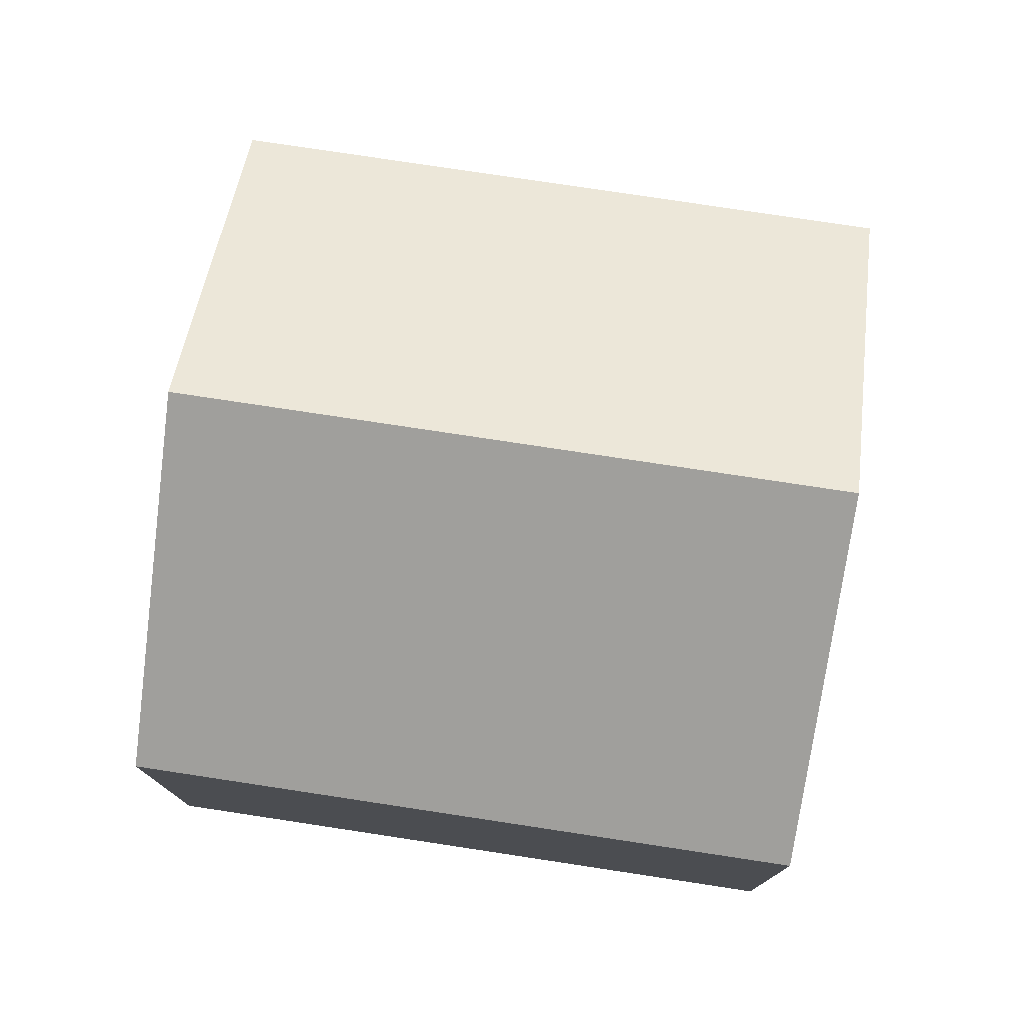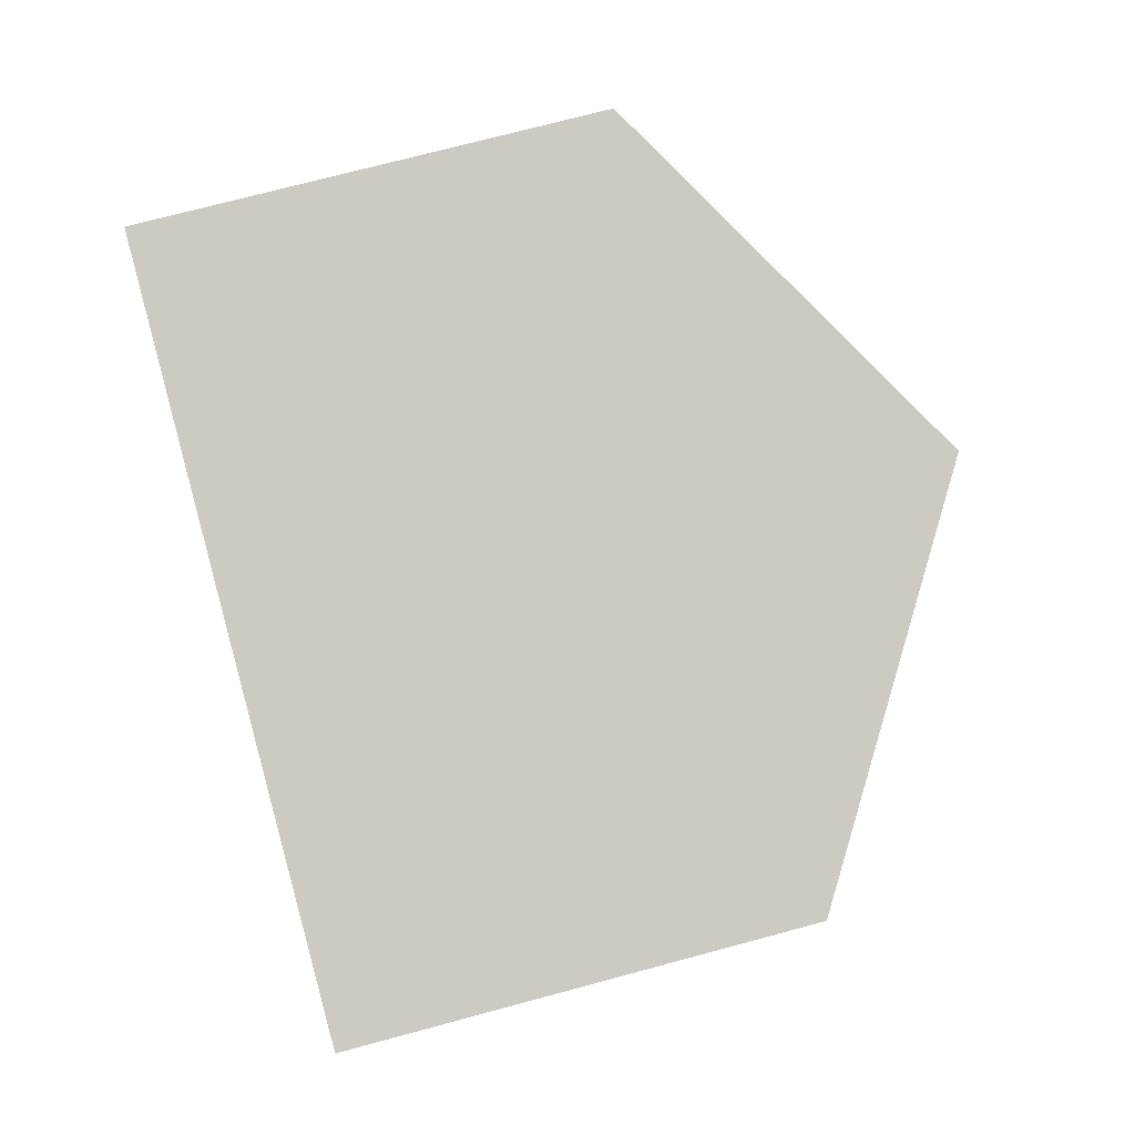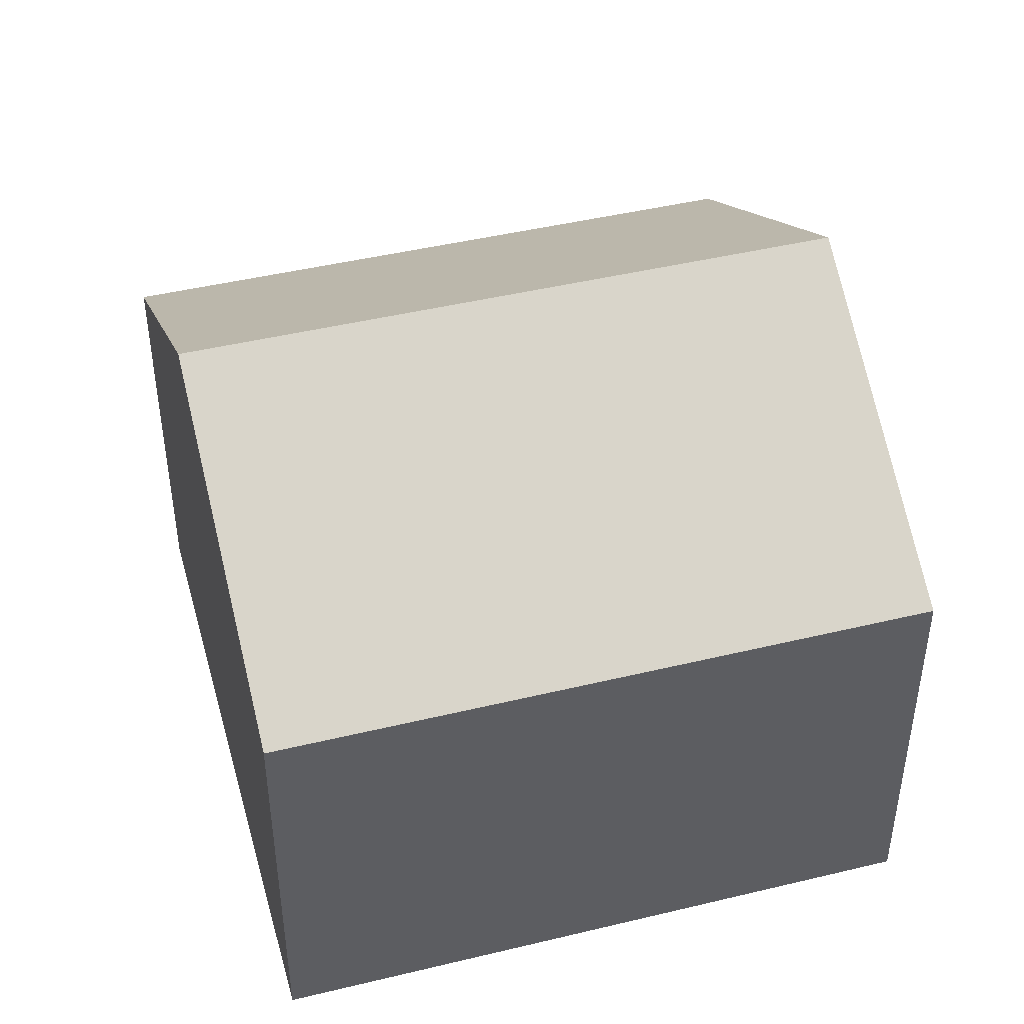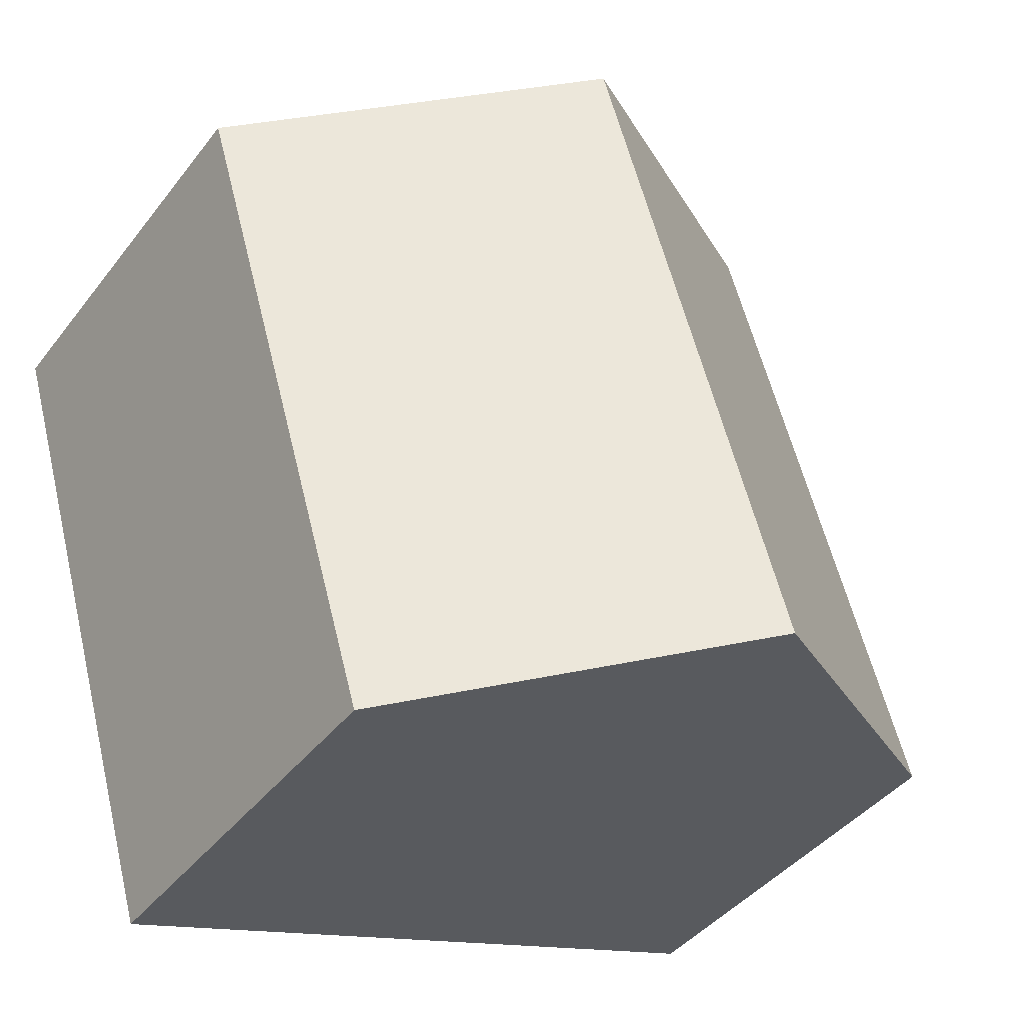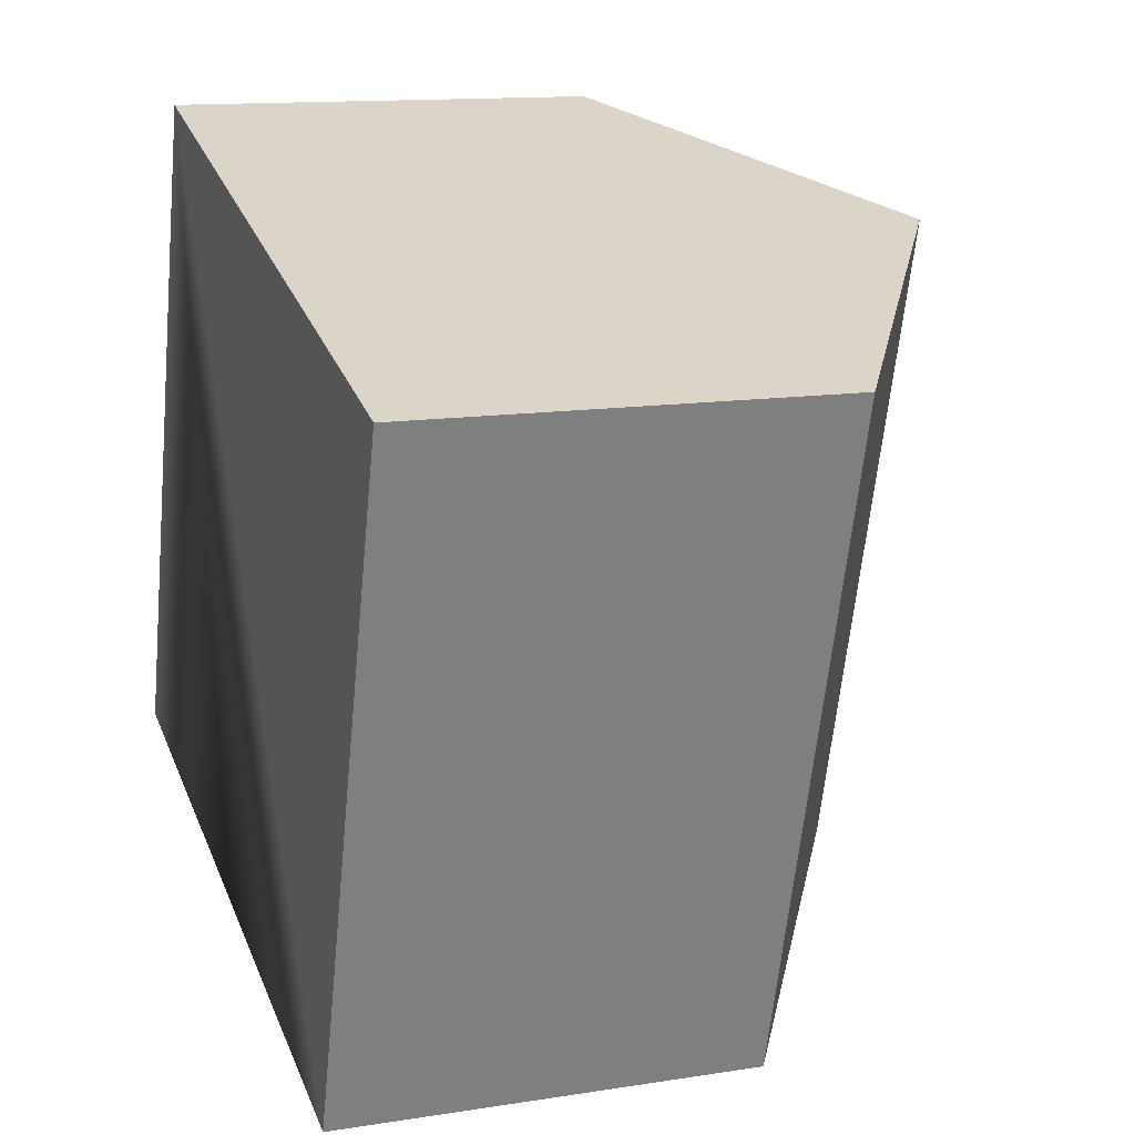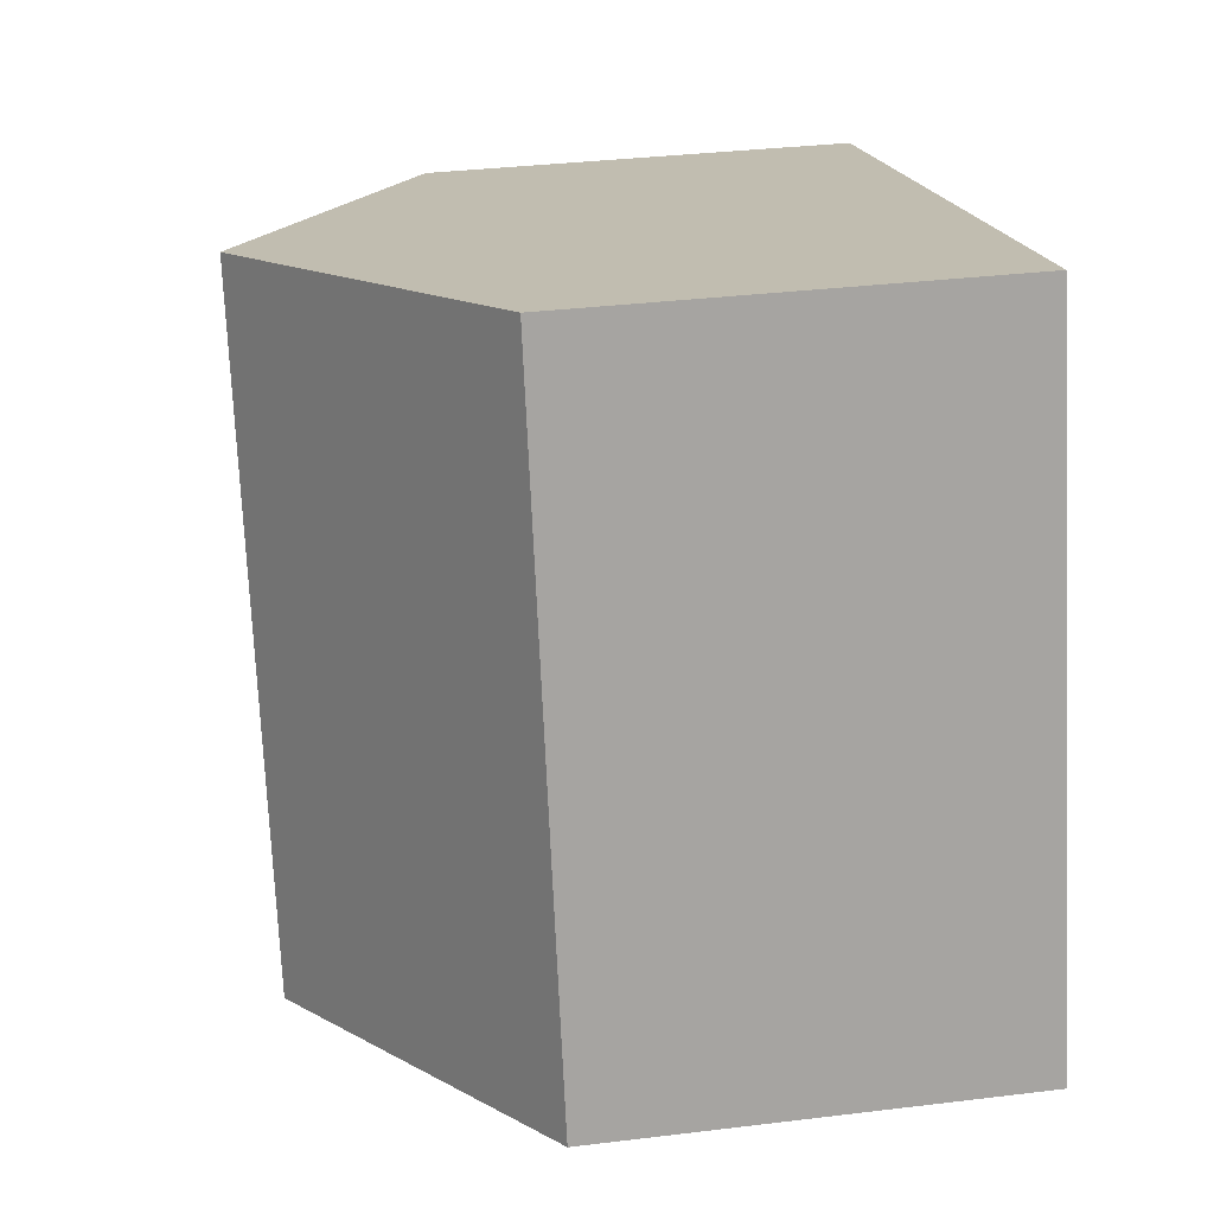
<metadata>
{"format":"obj","ext":"obj","renderer":"f3d","projection":"perspective","resolution":1024,"background":"white","views":[{"elev":77.4,"azim":-64.9,"up":"+Y"},{"elev":70.7,"azim":74.8,"up":"+Z"},{"elev":45.1,"azim":-89.1,"up":"+Y"},{"elev":-41.6,"azim":145.8,"up":"+Z"},{"elev":12.9,"azim":69.9,"up":"+Z"},{"elev":33.5,"azim":-99.5,"up":"+Z"}]}
</metadata>
<code>
v  12.12 7.562 -3.586
v  9.577 11.34 10.09
v  15.64 7.562 8.296
v  6.062 11.34 -1.793
v  3.515 7.562 11.88
v  0 7.562 4.63e-16
v  0 0 0
v  3.515 -7.276e-16 11.88
v  9.577 -6.178e-16 10.09
v  15.64 -5.08e-16 8.296
v  12.12 2.196e-16 -3.586
v  6.062 1.098e-16 -1.793
g defaultobject
f 1 2 3
f 2 1 4
f 4 5 2
f 5 4 6
f 7 5 6
f 5 7 8
f 8 2 5
f 2 8 3
f 3 8 9
f 3 9 10
f 10 1 3
f 1 10 11
f 1 6 4
f 6 1 7
f 7 1 11
f 7 11 12
f 9 11 10
f 11 9 8
f 11 8 12
f 12 8 7

</code>
